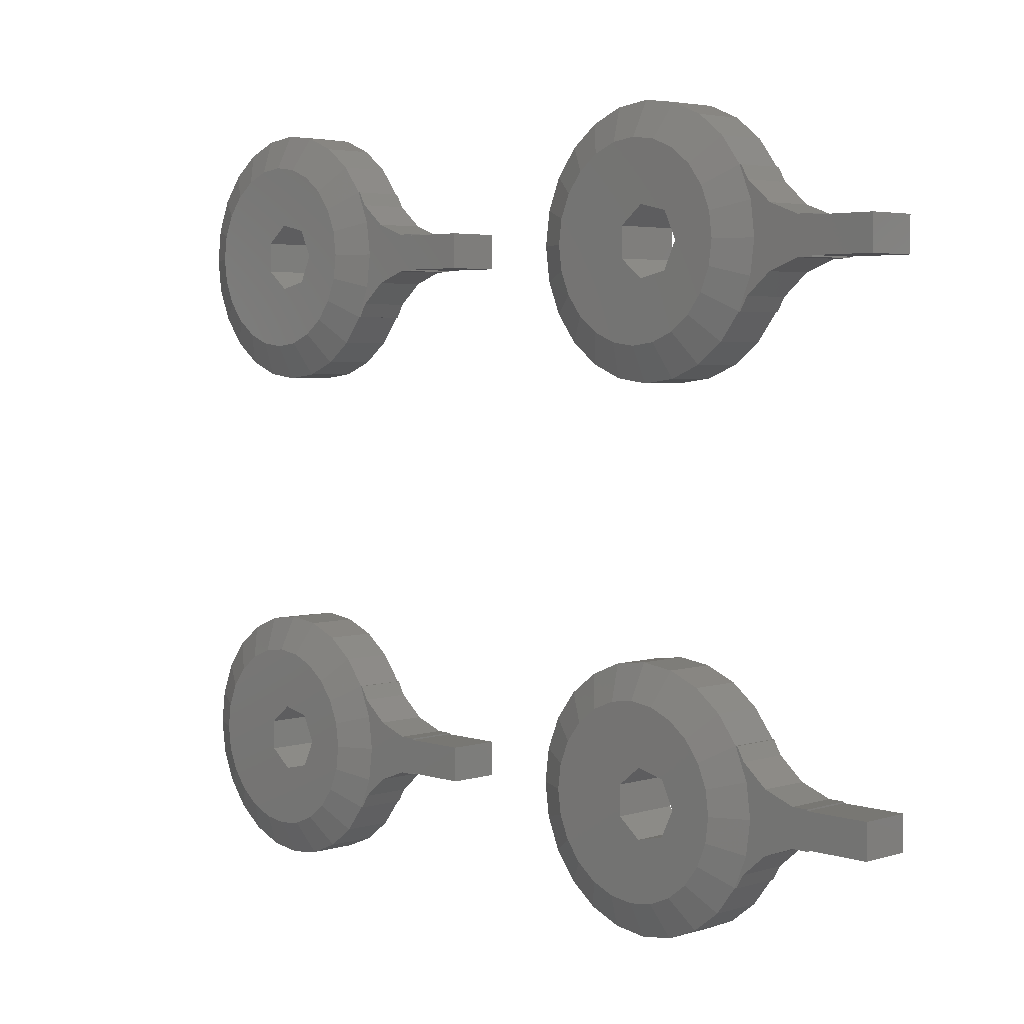
<metadata>
{"format":"stl","ext":"stl","renderer":"f3d","projection":"perspective","resolution":1024,"background":"white","views":[{"elev":4.0,"azim":45.9,"up":"+Y"}]}
</metadata>
<code>
# stl→obj: 444 verts, 888 faces
v -22.5 -15 0
v -22.24 -13.06 0
v -22.24 -16.94 0
v -21.5 -11.25 0
v -20.3 -9.697 0
v -18.75 -8.505 0
v -16.94 -7.756 0
v -15 -7.5 0
v -13.06 -7.756 0
v -11.25 -8.505 0
v -9.697 -9.697 0
v -12.75 -16.56 0
v -6.492 -16.74 0
v -14.45 -16.95 0
v -12.75 -13.44 0
v -8.408 -11.25 0
v -7.955 -12.04 0
v -14.45 -13.05 0
v -12 -15 0
v -4.697 -16.08 0
v -3.742 -16 0
v 0 -14 0
v 0 -16 0
v -3.742 -16.08 0
v -6.492 -13.26 0
v -15.8 -15.87 0
v -15.8 -14.13 0
v -7.955 -17.96 0
v -8.408 -18.75 0
v -8.505 -18.75 0
v -9.697 -20.3 0
v -11.25 -21.5 0
v -13.06 -22.24 0
v -15 -22.5 0
v -16.94 -22.24 0
v -18.75 -21.5 0
v -20.3 -20.3 0
v -21.5 -18.75 0
v -4.697 -13.92 0
v -3.742 -13.92 0
v -3.742 -14 0
v -8.505 -11.25 0
v -22.5 -15 3
v -22.24 -13.06 3
v -22.24 -16.94 3
v -21.5 -18.75 3
v -20.3 -20.3 3
v -18.75 -21.5 3
v -16.94 -22.24 3
v -15 -22.5 3
v -13.06 -22.24 3
v -11.25 -21.5 3
v -9.697 -20.3 3
v -8.505 -18.75 3
v -8.408 -18.75 3
v -7.955 -17.96 3
v -6.492 -16.74 3
v -4.697 -16.08 3
v -3.742 -16.08 3
v -3.742 -16 3
v 0 -16 3
v 0 -14 3
v -3.742 -14 3
v -3.742 -13.92 3
v -4.697 -13.92 3
v -6.492 -13.26 3
v -7.955 -12.04 3
v -8.408 -11.25 3
v -8.505 -11.25 3
v -9.697 -9.697 3
v -11.25 -8.505 3
v -13.06 -7.756 3
v -15 -7.5 3
v -16.94 -7.756 3
v -18.75 -8.505 3
v -20.3 -9.697 3
v -21.5 -11.25 3
v -14.45 -13.05 4
v -15.8 -14.13 4
v -15.8 -15.87 4
v -12.75 -13.44 4
v -12 -15 4
v -12.75 -16.56 4
v -14.45 -16.95 4
v -20.31 -13.58 4
v -19.76 -12.25 4
v -20.5 -15 4
v -20.31 -16.42 4
v -19.76 -17.75 4
v -18.89 -18.89 4
v -17.75 -19.76 4
v -16.42 -20.31 4
v -15 -20.5 4
v -13.58 -20.31 4
v -12.25 -19.76 4
v -11.11 -18.89 4
v -10.24 -17.75 4
v -7.756 -16.94 3
v -7.5 -15 3
v -7.756 -13.06 3
v -10.24 -12.25 4
v -9.687 -13.58 4
v -11.11 -11.11 4
v -12.25 -10.24 4
v -13.58 -9.687 4
v -15 -9.5 4
v -16.42 -9.687 4
v -17.75 -10.24 4
v -18.89 -11.11 4
v -9.5 -15 4
v -9.687 -16.42 4
v -22.5 15 0
v -22.24 16.94 0
v -22.24 13.06 0
v -21.5 18.75 0
v -20.3 20.3 0
v -18.75 21.5 0
v -16.94 22.24 0
v -15 22.5 0
v -13.06 22.24 0
v -11.25 21.5 0
v -9.697 20.3 0
v -12.75 13.44 0
v -6.492 13.26 0
v -14.45 13.05 0
v -12.75 16.56 0
v -8.408 18.75 0
v -7.955 17.96 0
v -14.45 16.95 0
v -12 15 0
v -4.697 13.92 0
v -3.742 14 0
v 0 16 0
v 0 14 0
v -3.742 13.92 0
v -6.492 16.74 0
v -15.8 14.13 0
v -15.8 15.87 0
v -7.955 12.04 0
v -8.408 11.25 0
v -8.505 11.25 0
v -9.697 9.697 0
v -11.25 8.505 0
v -13.06 7.756 0
v -15 7.5 0
v -16.94 7.756 0
v -18.75 8.505 0
v -20.3 9.697 0
v -21.5 11.25 0
v -4.697 16.08 0
v -3.742 16.08 0
v -3.742 16 0
v -8.505 18.75 0
v -22.5 15 3
v -22.24 16.94 3
v -22.24 13.06 3
v -21.5 11.25 3
v -20.3 9.697 3
v -18.75 8.505 3
v -16.94 7.756 3
v -15 7.5 3
v -13.06 7.756 3
v -11.25 8.505 3
v -9.697 9.697 3
v -8.505 11.25 3
v -8.408 11.25 3
v -7.955 12.04 3
v -6.492 13.26 3
v -4.697 13.92 3
v -3.742 13.92 3
v -3.742 14 3
v 0 14 3
v 0 16 3
v -3.742 16 3
v -3.742 16.08 3
v -4.697 16.08 3
v -6.492 16.74 3
v -7.955 17.96 3
v -8.408 18.75 3
v -8.505 18.75 3
v -9.697 20.3 3
v -11.25 21.5 3
v -13.06 22.24 3
v -15 22.5 3
v -16.94 22.24 3
v -18.75 21.5 3
v -20.3 20.3 3
v -21.5 18.75 3
v -14.45 16.95 4
v -15.8 15.87 4
v -15.8 14.13 4
v -12.75 16.56 4
v -12 15 4
v -12.75 13.44 4
v -14.45 13.05 4
v -20.31 16.42 4
v -19.76 17.75 4
v -20.5 15 4
v -20.31 13.58 4
v -19.76 12.25 4
v -18.89 11.11 4
v -17.75 10.24 4
v -16.42 9.687 4
v -15 9.5 4
v -13.58 9.687 4
v -12.25 10.24 4
v -11.11 11.11 4
v -10.24 12.25 4
v -7.756 13.06 3
v -7.5 15 3
v -7.756 16.94 3
v -10.24 17.75 4
v -9.687 16.42 4
v -11.11 18.89 4
v -12.25 19.76 4
v -13.58 20.31 4
v -15 20.5 4
v -16.42 20.31 4
v -17.75 19.76 4
v -18.89 18.89 4
v -9.5 15 4
v -9.687 13.58 4
v 7.5 -15 0
v 7.756 -13.06 0
v 7.756 -16.94 0
v 8.505 -11.25 0
v 9.697 -9.697 0
v 11.25 -8.505 0
v 13.06 -7.756 0
v 15 -7.5 0
v 16.94 -7.756 0
v 18.75 -8.505 0
v 20.3 -9.697 0
v 17.25 -16.56 0
v 23.51 -16.74 0
v 15.55 -16.95 0
v 17.25 -13.44 0
v 21.59 -11.25 0
v 22.05 -12.04 0
v 15.55 -13.05 0
v 18 -15 0
v 25.3 -16.08 0
v 26.26 -16 0
v 30 -14 0
v 30 -16 0
v 26.26 -16.08 0
v 23.51 -13.26 0
v 14.2 -15.87 0
v 14.2 -14.13 0
v 22.05 -17.96 0
v 21.59 -18.75 0
v 21.5 -18.75 0
v 20.3 -20.3 0
v 18.75 -21.5 0
v 16.94 -22.24 0
v 15 -22.5 0
v 13.06 -22.24 0
v 11.25 -21.5 0
v 9.697 -20.3 0
v 8.505 -18.75 0
v 25.3 -13.92 0
v 26.26 -13.92 0
v 26.26 -14 0
v 21.5 -11.25 0
v 7.5 -15 3
v 7.756 -13.06 3
v 7.756 -16.94 3
v 8.505 -18.75 3
v 9.697 -20.3 3
v 11.25 -21.5 3
v 13.06 -22.24 3
v 15 -22.5 3
v 16.94 -22.24 3
v 18.75 -21.5 3
v 20.3 -20.3 3
v 21.5 -18.75 3
v 21.59 -18.75 3
v 22.05 -17.96 3
v 23.51 -16.74 3
v 25.3 -16.08 3
v 26.26 -16.08 3
v 26.26 -16 3
v 30 -16 3
v 30 -14 3
v 26.26 -14 3
v 26.26 -13.92 3
v 25.3 -13.92 3
v 23.51 -13.26 3
v 22.05 -12.04 3
v 21.59 -11.25 3
v 21.5 -11.25 3
v 20.3 -9.697 3
v 18.75 -8.505 3
v 16.94 -7.756 3
v 15 -7.5 3
v 13.06 -7.756 3
v 11.25 -8.505 3
v 9.697 -9.697 3
v 8.505 -11.25 3
v 15.55 -13.05 4
v 14.2 -14.13 4
v 14.2 -15.87 4
v 17.25 -13.44 4
v 18 -15 4
v 17.25 -16.56 4
v 15.55 -16.95 4
v 9.687 -13.58 4
v 10.24 -12.25 4
v 9.5 -15 4
v 9.687 -16.42 4
v 10.24 -17.75 4
v 11.11 -18.89 4
v 12.25 -19.76 4
v 13.58 -20.31 4
v 15 -20.5 4
v 16.42 -20.31 4
v 17.75 -19.76 4
v 18.89 -18.89 4
v 19.76 -17.75 4
v 22.24 -16.94 3
v 22.5 -15 3
v 22.24 -13.06 3
v 19.76 -12.25 4
v 20.31 -13.58 4
v 18.89 -11.11 4
v 17.75 -10.24 4
v 16.42 -9.687 4
v 15 -9.5 4
v 13.58 -9.687 4
v 12.25 -10.24 4
v 11.11 -11.11 4
v 20.5 -15 4
v 20.31 -16.42 4
v 7.5 15 0
v 7.756 16.94 0
v 7.756 13.06 0
v 8.505 18.75 0
v 9.697 20.3 0
v 11.25 21.5 0
v 13.06 22.24 0
v 15 22.5 0
v 16.94 22.24 0
v 18.75 21.5 0
v 20.3 20.3 0
v 17.25 13.44 0
v 23.51 13.26 0
v 15.55 13.05 0
v 17.25 16.56 0
v 21.59 18.75 0
v 22.05 17.96 0
v 15.55 16.95 0
v 18 15 0
v 25.3 13.92 0
v 26.26 14 0
v 30 16 0
v 30 14 0
v 26.26 13.92 0
v 23.51 16.74 0
v 14.2 14.13 0
v 14.2 15.87 0
v 22.05 12.04 0
v 21.59 11.25 0
v 21.5 11.25 0
v 20.3 9.697 0
v 18.75 8.505 0
v 16.94 7.756 0
v 15 7.5 0
v 13.06 7.756 0
v 11.25 8.505 0
v 9.697 9.697 0
v 8.505 11.25 0
v 25.3 16.08 0
v 26.26 16.08 0
v 26.26 16 0
v 21.5 18.75 0
v 7.5 15 3
v 7.756 16.94 3
v 7.756 13.06 3
v 8.505 11.25 3
v 9.697 9.697 3
v 11.25 8.505 3
v 13.06 7.756 3
v 15 7.5 3
v 16.94 7.756 3
v 18.75 8.505 3
v 20.3 9.697 3
v 21.5 11.25 3
v 21.59 11.25 3
v 22.05 12.04 3
v 23.51 13.26 3
v 25.3 13.92 3
v 26.26 13.92 3
v 26.26 14 3
v 30 14 3
v 30 16 3
v 26.26 16 3
v 26.26 16.08 3
v 25.3 16.08 3
v 23.51 16.74 3
v 22.05 17.96 3
v 21.59 18.75 3
v 21.5 18.75 3
v 20.3 20.3 3
v 18.75 21.5 3
v 16.94 22.24 3
v 15 22.5 3
v 13.06 22.24 3
v 11.25 21.5 3
v 9.697 20.3 3
v 8.505 18.75 3
v 15.55 16.95 4
v 14.2 15.87 4
v 14.2 14.13 4
v 17.25 16.56 4
v 18 15 4
v 17.25 13.44 4
v 15.55 13.05 4
v 9.687 16.42 4
v 10.24 17.75 4
v 9.5 15 4
v 9.687 13.58 4
v 10.24 12.25 4
v 11.11 11.11 4
v 12.25 10.24 4
v 13.58 9.687 4
v 15 9.5 4
v 16.42 9.687 4
v 17.75 10.24 4
v 18.89 11.11 4
v 19.76 12.25 4
v 22.24 13.06 3
v 22.5 15 3
v 22.24 16.94 3
v 19.76 17.75 4
v 20.31 16.42 4
v 18.89 18.89 4
v 17.75 19.76 4
v 16.42 20.31 4
v 15 20.5 4
v 13.58 20.31 4
v 12.25 19.76 4
v 11.11 18.89 4
v 20.5 15 4
v 20.31 13.58 4
f 1 2 3
f 3 2 4
f 3 4 5
f 3 5 6
f 3 6 7
f 3 7 8
f 3 8 9
f 3 9 10
f 3 10 11
f 12 13 14
f 15 16 17
f 18 16 15
f 19 20 12
f 21 22 23
f 19 21 20
f 20 21 24
f 19 22 21
f 15 17 25
f 26 3 27
f 14 13 28
f 28 29 3
f 3 29 30
f 3 30 31
f 3 31 32
f 3 32 33
f 3 33 34
f 3 34 35
f 3 35 36
f 3 36 37
f 3 37 38
f 14 3 26
f 19 39 40
f 3 14 28
f 19 40 41
f 25 39 19
f 3 11 18
f 3 18 27
f 19 41 22
f 13 12 20
f 18 11 42
f 18 42 16
f 15 25 19
f 1 43 2
f 2 43 44
f 1 3 43
f 43 3 45
f 3 38 45
f 45 38 46
f 38 37 46
f 46 37 47
f 47 37 36
f 48 47 36
f 48 36 35
f 49 48 35
f 49 35 34
f 50 49 34
f 50 34 33
f 51 50 33
f 51 33 32
f 52 51 32
f 52 32 31
f 53 52 31
f 53 31 30
f 54 53 30
f 54 30 29
f 55 54 29
f 28 56 55
f 29 28 55
f 13 57 56
f 28 13 56
f 20 58 57
f 13 20 57
f 24 59 58
f 20 24 58
f 21 60 59
f 24 21 59
f 23 61 60
f 21 23 60
f 61 23 22
f 62 61 22
f 62 22 63
f 63 22 41
f 40 64 63
f 41 40 63
f 64 40 65
f 65 40 39
f 65 39 66
f 66 39 25
f 66 25 67
f 67 25 17
f 68 67 17
f 16 68 17
f 42 69 16
f 16 69 68
f 42 11 70
f 69 42 70
f 10 71 11
f 11 71 70
f 9 72 10
f 10 72 71
f 8 73 9
f 9 73 72
f 7 74 8
f 8 74 73
f 6 75 7
f 7 75 74
f 5 76 6
f 6 76 75
f 4 77 5
f 5 77 76
f 2 44 4
f 4 44 77
f 18 78 79
f 27 18 79
f 27 79 80
f 26 27 80
f 15 81 78
f 18 15 78
f 82 81 19
f 19 81 15
f 82 19 83
f 83 19 12
f 83 12 84
f 84 12 14
f 84 14 80
f 80 14 26
f 44 43 85
f 77 44 86
f 86 44 85
f 85 43 87
f 87 43 45
f 87 45 88
f 88 45 46
f 88 46 89
f 89 46 47
f 89 47 90
f 90 47 48
f 91 90 48
f 91 48 49
f 92 91 49
f 92 49 50
f 93 92 50
f 93 50 51
f 94 93 51
f 52 94 51
f 95 94 52
f 53 95 52
f 96 95 53
f 54 96 53
f 97 96 54
f 98 97 54
f 63 56 57
f 60 62 58
f 58 62 57
f 98 56 66
f 59 60 58
f 65 66 56
f 61 62 60
f 62 63 57
f 63 64 56
f 64 65 56
f 99 98 66
f 66 67 100
f 66 100 99
f 55 56 98
f 69 67 68
f 69 100 67
f 98 54 55
f 70 101 69
f 69 102 100
f 69 101 102
f 70 71 103
f 70 103 101
f 71 72 104
f 71 104 103
f 72 73 105
f 72 105 104
f 73 74 106
f 73 106 105
f 74 75 107
f 106 74 107
f 75 76 108
f 107 75 108
f 76 77 109
f 108 76 109
f 109 77 86
f 85 87 88
f 90 85 89
f 89 85 88
f 91 85 90
f 92 85 91
f 93 85 92
f 94 85 93
f 95 85 94
f 96 85 95
f 84 85 96
f 79 78 85
f 83 84 96
f 81 110 102
f 103 85 101
f 104 85 103
f 105 85 104
f 106 85 105
f 107 85 106
f 108 85 107
f 109 85 108
f 86 85 109
f 82 83 111
f 81 82 110
f 101 78 102
f 101 85 78
f 78 81 102
f 110 82 111
f 111 83 97
f 80 85 84
f 83 96 97
f 80 79 85
f 111 97 98
f 99 111 98
f 110 111 99
f 100 110 99
f 100 102 110
f 112 113 114
f 114 113 115
f 114 115 116
f 114 116 117
f 114 117 118
f 114 118 119
f 114 119 120
f 114 120 121
f 114 121 122
f 123 124 125
f 126 127 128
f 129 127 126
f 130 131 123
f 132 133 134
f 130 132 131
f 131 132 135
f 130 133 132
f 126 128 136
f 137 114 138
f 125 124 139
f 139 140 114
f 114 140 141
f 114 141 142
f 114 142 143
f 114 143 144
f 114 144 145
f 114 145 146
f 114 146 147
f 114 147 148
f 114 148 149
f 125 114 137
f 130 150 151
f 114 125 139
f 130 151 152
f 136 150 130
f 114 122 129
f 114 129 138
f 130 152 133
f 124 123 131
f 129 122 153
f 129 153 127
f 126 136 130
f 112 154 113
f 113 154 155
f 112 114 154
f 154 114 156
f 114 149 156
f 156 149 157
f 149 148 157
f 157 148 158
f 158 148 147
f 159 158 147
f 159 147 146
f 160 159 146
f 160 146 145
f 161 160 145
f 161 145 144
f 162 161 144
f 162 144 143
f 163 162 143
f 163 143 142
f 164 163 142
f 164 142 141
f 165 164 141
f 165 141 140
f 166 165 140
f 139 167 166
f 140 139 166
f 124 168 167
f 139 124 167
f 131 169 168
f 124 131 168
f 135 170 169
f 131 135 169
f 132 171 170
f 135 132 170
f 134 172 171
f 132 134 171
f 172 134 133
f 173 172 133
f 173 133 174
f 174 133 152
f 151 175 174
f 152 151 174
f 175 151 176
f 176 151 150
f 176 150 177
f 177 150 136
f 177 136 178
f 178 136 128
f 179 178 128
f 127 179 128
f 153 180 127
f 127 180 179
f 153 122 181
f 180 153 181
f 121 182 122
f 122 182 181
f 120 183 121
f 121 183 182
f 119 184 120
f 120 184 183
f 118 185 119
f 119 185 184
f 117 186 118
f 118 186 185
f 116 187 117
f 117 187 186
f 115 188 116
f 116 188 187
f 113 155 115
f 115 155 188
f 129 189 190
f 138 129 190
f 138 190 191
f 137 138 191
f 126 192 189
f 129 126 189
f 193 192 130
f 130 192 126
f 193 130 194
f 194 130 123
f 194 123 195
f 195 123 125
f 195 125 191
f 191 125 137
f 155 154 196
f 188 155 197
f 197 155 196
f 196 154 198
f 198 154 156
f 198 156 199
f 199 156 157
f 199 157 200
f 200 157 158
f 200 158 201
f 201 158 159
f 202 201 159
f 202 159 160
f 203 202 160
f 203 160 161
f 204 203 161
f 204 161 162
f 205 204 162
f 163 205 162
f 206 205 163
f 164 206 163
f 207 206 164
f 165 207 164
f 208 207 165
f 209 208 165
f 174 167 168
f 171 173 169
f 169 173 168
f 209 167 177
f 170 171 169
f 176 177 167
f 172 173 171
f 173 174 168
f 174 175 167
f 175 176 167
f 210 209 177
f 177 178 211
f 177 211 210
f 166 167 209
f 180 178 179
f 180 211 178
f 209 165 166
f 181 212 180
f 180 213 211
f 180 212 213
f 181 182 214
f 181 214 212
f 182 183 215
f 182 215 214
f 183 184 216
f 183 216 215
f 184 185 217
f 184 217 216
f 185 186 218
f 217 185 218
f 186 187 219
f 218 186 219
f 187 188 220
f 219 187 220
f 220 188 197
f 196 198 199
f 201 196 200
f 200 196 199
f 202 196 201
f 203 196 202
f 204 196 203
f 205 196 204
f 206 196 205
f 207 196 206
f 195 196 207
f 190 189 196
f 194 195 207
f 192 221 213
f 214 196 212
f 215 196 214
f 216 196 215
f 217 196 216
f 218 196 217
f 219 196 218
f 220 196 219
f 197 196 220
f 193 194 222
f 192 193 221
f 212 189 213
f 212 196 189
f 189 192 213
f 221 193 222
f 222 194 208
f 191 196 195
f 194 207 208
f 191 190 196
f 222 208 209
f 210 222 209
f 221 222 210
f 211 221 210
f 211 213 221
f 223 224 225
f 225 224 226
f 225 226 227
f 225 227 228
f 225 228 229
f 225 229 230
f 225 230 231
f 225 231 232
f 225 232 233
f 234 235 236
f 237 238 239
f 240 238 237
f 241 242 234
f 243 244 245
f 241 243 242
f 242 243 246
f 241 244 243
f 237 239 247
f 248 225 249
f 236 235 250
f 250 251 225
f 225 251 252
f 225 252 253
f 225 253 254
f 225 254 255
f 225 255 256
f 225 256 257
f 225 257 258
f 225 258 259
f 225 259 260
f 236 225 248
f 241 261 262
f 225 236 250
f 241 262 263
f 247 261 241
f 225 233 240
f 225 240 249
f 241 263 244
f 235 234 242
f 240 233 264
f 240 264 238
f 237 247 241
f 223 265 224
f 224 265 266
f 223 225 265
f 265 225 267
f 225 260 267
f 267 260 268
f 260 259 268
f 268 259 269
f 269 259 258
f 270 269 258
f 270 258 257
f 271 270 257
f 271 257 256
f 272 271 256
f 272 256 255
f 273 272 255
f 273 255 254
f 274 273 254
f 274 254 253
f 275 274 253
f 275 253 252
f 276 275 252
f 276 252 251
f 277 276 251
f 250 278 277
f 251 250 277
f 235 279 278
f 250 235 278
f 242 280 279
f 235 242 279
f 246 281 280
f 242 246 280
f 243 282 281
f 246 243 281
f 245 283 282
f 243 245 282
f 283 245 244
f 284 283 244
f 284 244 285
f 285 244 263
f 262 286 285
f 263 262 285
f 286 262 287
f 287 262 261
f 287 261 288
f 288 261 247
f 288 247 289
f 289 247 239
f 290 289 239
f 238 290 239
f 264 291 238
f 238 291 290
f 264 233 292
f 291 264 292
f 232 293 233
f 233 293 292
f 231 294 232
f 232 294 293
f 230 295 231
f 231 295 294
f 229 296 230
f 230 296 295
f 228 297 229
f 229 297 296
f 227 298 228
f 228 298 297
f 226 299 227
f 227 299 298
f 224 266 226
f 226 266 299
f 240 300 301
f 249 240 301
f 249 301 302
f 248 249 302
f 237 303 300
f 240 237 300
f 304 303 241
f 241 303 237
f 304 241 305
f 305 241 234
f 305 234 306
f 306 234 236
f 306 236 302
f 302 236 248
f 266 265 307
f 299 266 308
f 308 266 307
f 307 265 309
f 309 265 267
f 309 267 310
f 310 267 268
f 310 268 311
f 311 268 269
f 311 269 312
f 312 269 270
f 313 312 270
f 313 270 271
f 314 313 271
f 314 271 272
f 315 314 272
f 315 272 273
f 316 315 273
f 274 316 273
f 317 316 274
f 275 317 274
f 318 317 275
f 276 318 275
f 319 318 276
f 320 319 276
f 285 278 279
f 282 284 280
f 280 284 279
f 320 278 288
f 281 282 280
f 287 288 278
f 283 284 282
f 284 285 279
f 285 286 278
f 286 287 278
f 321 320 288
f 288 289 322
f 288 322 321
f 277 278 320
f 291 289 290
f 291 322 289
f 320 276 277
f 292 323 291
f 291 324 322
f 291 323 324
f 292 293 325
f 292 325 323
f 293 294 326
f 293 326 325
f 294 295 327
f 294 327 326
f 295 296 328
f 295 328 327
f 296 297 329
f 328 296 329
f 297 298 330
f 329 297 330
f 298 299 331
f 330 298 331
f 331 299 308
f 307 309 310
f 312 307 311
f 311 307 310
f 313 307 312
f 314 307 313
f 315 307 314
f 316 307 315
f 317 307 316
f 318 307 317
f 306 307 318
f 301 300 307
f 305 306 318
f 303 332 324
f 325 307 323
f 326 307 325
f 327 307 326
f 328 307 327
f 329 307 328
f 330 307 329
f 331 307 330
f 308 307 331
f 304 305 333
f 303 304 332
f 323 300 324
f 323 307 300
f 300 303 324
f 332 304 333
f 333 305 319
f 302 307 306
f 305 318 319
f 302 301 307
f 333 319 320
f 321 333 320
f 332 333 321
f 322 332 321
f 322 324 332
f 334 335 336
f 336 335 337
f 336 337 338
f 336 338 339
f 336 339 340
f 336 340 341
f 336 341 342
f 336 342 343
f 336 343 344
f 345 346 347
f 348 349 350
f 351 349 348
f 352 353 345
f 354 355 356
f 352 354 353
f 353 354 357
f 352 355 354
f 348 350 358
f 359 336 360
f 347 346 361
f 361 362 336
f 336 362 363
f 336 363 364
f 336 364 365
f 336 365 366
f 336 366 367
f 336 367 368
f 336 368 369
f 336 369 370
f 336 370 371
f 347 336 359
f 352 372 373
f 336 347 361
f 352 373 374
f 358 372 352
f 336 344 351
f 336 351 360
f 352 374 355
f 346 345 353
f 351 344 375
f 351 375 349
f 348 358 352
f 334 376 335
f 335 376 377
f 334 336 376
f 376 336 378
f 336 371 378
f 378 371 379
f 371 370 379
f 379 370 380
f 380 370 369
f 381 380 369
f 381 369 368
f 382 381 368
f 382 368 367
f 383 382 367
f 383 367 366
f 384 383 366
f 384 366 365
f 385 384 365
f 385 365 364
f 386 385 364
f 386 364 363
f 387 386 363
f 387 363 362
f 388 387 362
f 361 389 388
f 362 361 388
f 346 390 389
f 361 346 389
f 353 391 390
f 346 353 390
f 357 392 391
f 353 357 391
f 354 393 392
f 357 354 392
f 356 394 393
f 354 356 393
f 394 356 355
f 395 394 355
f 395 355 396
f 396 355 374
f 373 397 396
f 374 373 396
f 397 373 398
f 398 373 372
f 398 372 399
f 399 372 358
f 399 358 400
f 400 358 350
f 401 400 350
f 349 401 350
f 375 402 349
f 349 402 401
f 375 344 403
f 402 375 403
f 343 404 344
f 344 404 403
f 342 405 343
f 343 405 404
f 341 406 342
f 342 406 405
f 340 407 341
f 341 407 406
f 339 408 340
f 340 408 407
f 338 409 339
f 339 409 408
f 337 410 338
f 338 410 409
f 335 377 337
f 337 377 410
f 351 411 412
f 360 351 412
f 360 412 413
f 359 360 413
f 348 414 411
f 351 348 411
f 415 414 352
f 352 414 348
f 415 352 416
f 416 352 345
f 416 345 417
f 417 345 347
f 417 347 413
f 413 347 359
f 377 376 418
f 410 377 419
f 419 377 418
f 418 376 420
f 420 376 378
f 420 378 421
f 421 378 379
f 421 379 422
f 422 379 380
f 422 380 423
f 423 380 381
f 424 423 381
f 424 381 382
f 425 424 382
f 425 382 383
f 426 425 383
f 426 383 384
f 427 426 384
f 385 427 384
f 428 427 385
f 386 428 385
f 429 428 386
f 387 429 386
f 430 429 387
f 431 430 387
f 396 389 390
f 393 395 391
f 391 395 390
f 431 389 399
f 392 393 391
f 398 399 389
f 394 395 393
f 395 396 390
f 396 397 389
f 397 398 389
f 432 431 399
f 399 400 433
f 399 433 432
f 388 389 431
f 402 400 401
f 402 433 400
f 431 387 388
f 403 434 402
f 402 435 433
f 402 434 435
f 403 404 436
f 403 436 434
f 404 405 437
f 404 437 436
f 405 406 438
f 405 438 437
f 406 407 439
f 406 439 438
f 407 408 440
f 439 407 440
f 408 409 441
f 440 408 441
f 409 410 442
f 441 409 442
f 442 410 419
f 418 420 421
f 423 418 422
f 422 418 421
f 424 418 423
f 425 418 424
f 426 418 425
f 427 418 426
f 428 418 427
f 429 418 428
f 417 418 429
f 412 411 418
f 416 417 429
f 414 443 435
f 436 418 434
f 437 418 436
f 438 418 437
f 439 418 438
f 440 418 439
f 441 418 440
f 442 418 441
f 419 418 442
f 415 416 444
f 414 415 443
f 434 411 435
f 434 418 411
f 411 414 435
f 443 415 444
f 444 416 430
f 413 418 417
f 416 429 430
f 413 412 418
f 444 430 431
f 432 444 431
f 443 444 432
f 433 443 432
f 433 435 443

</code>
